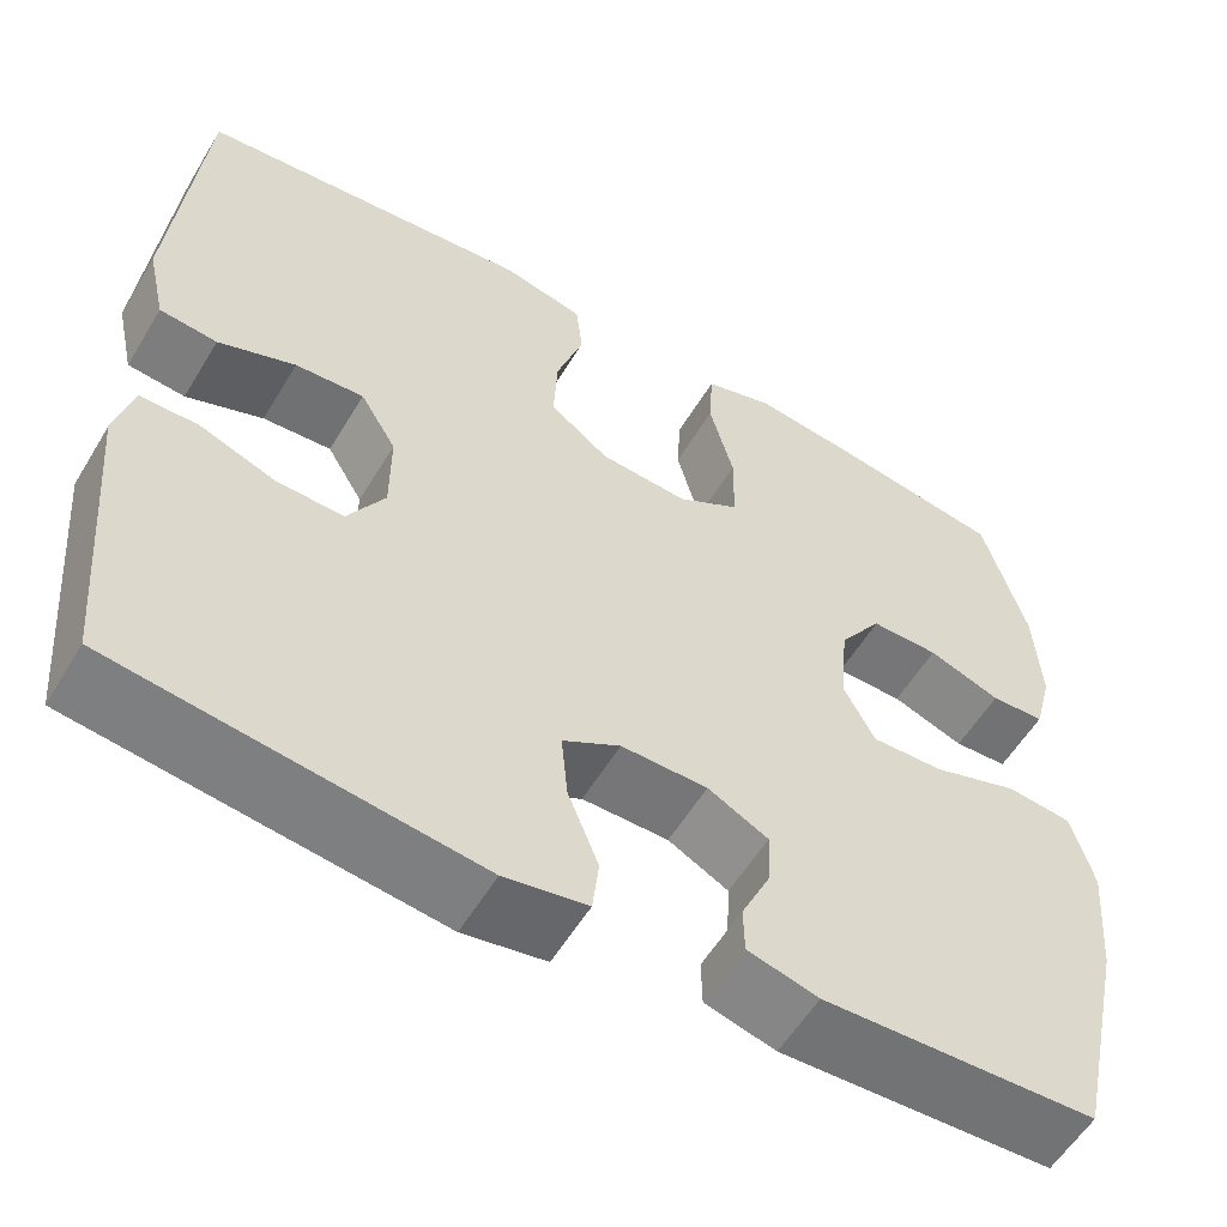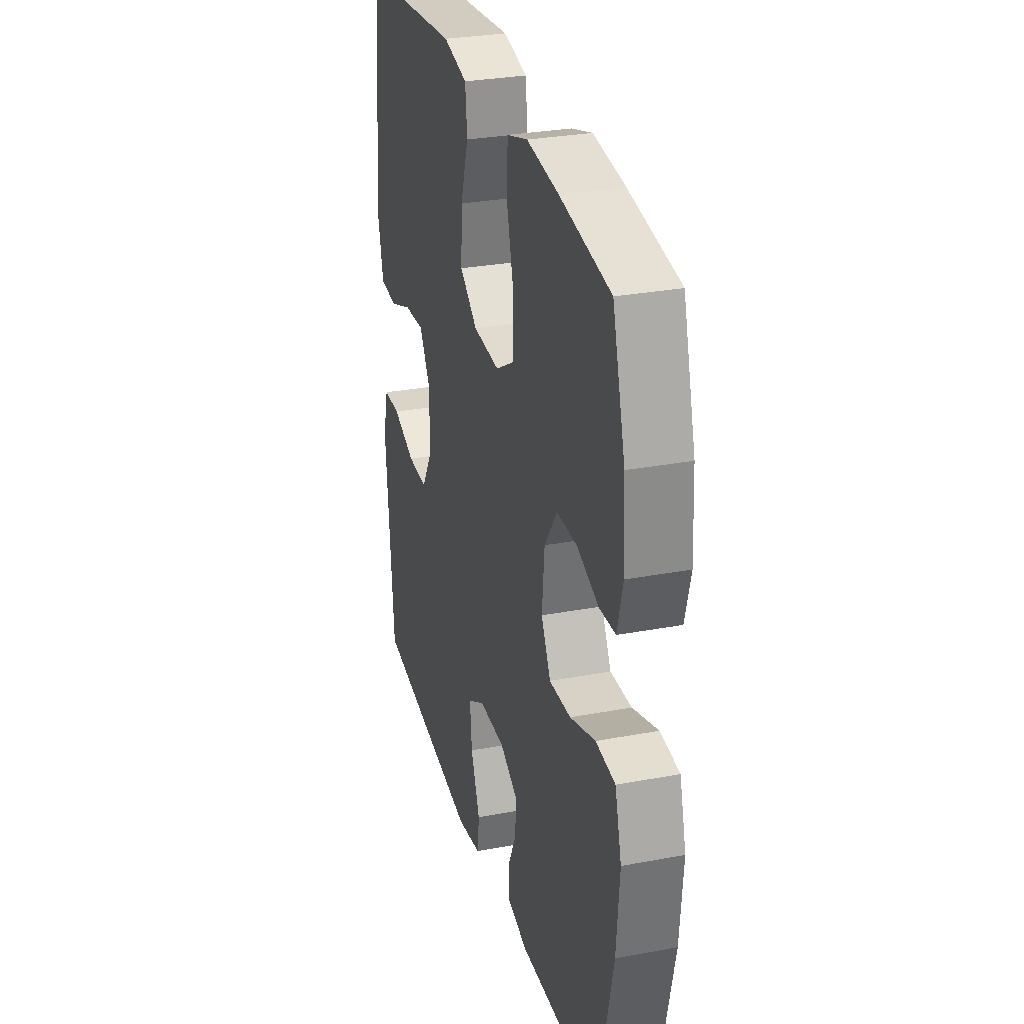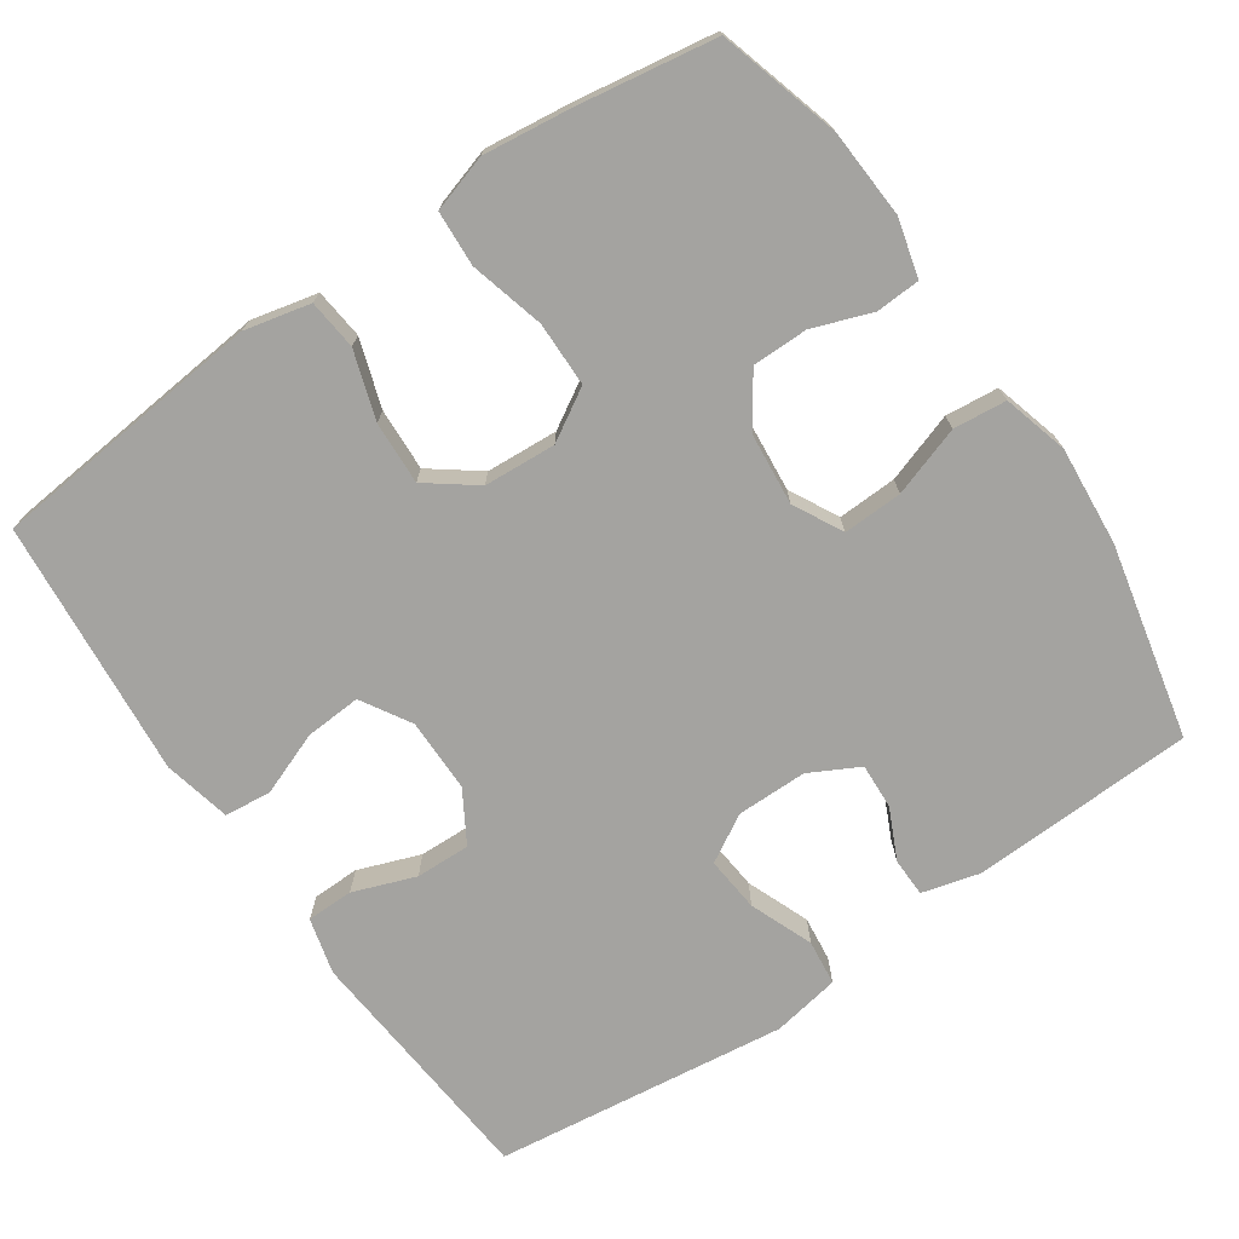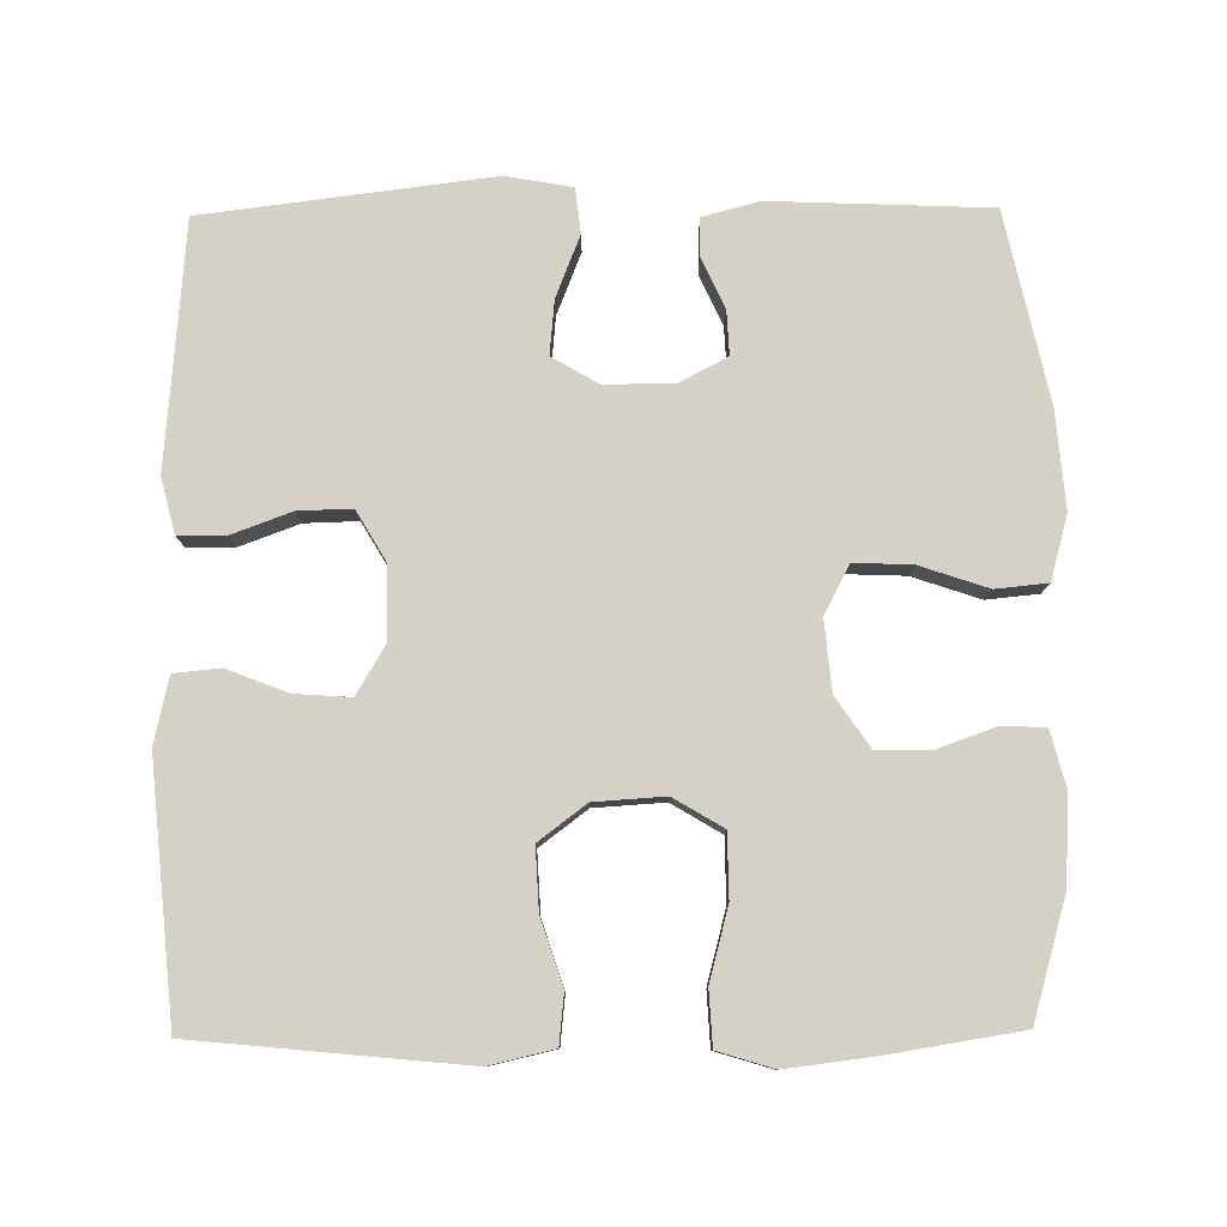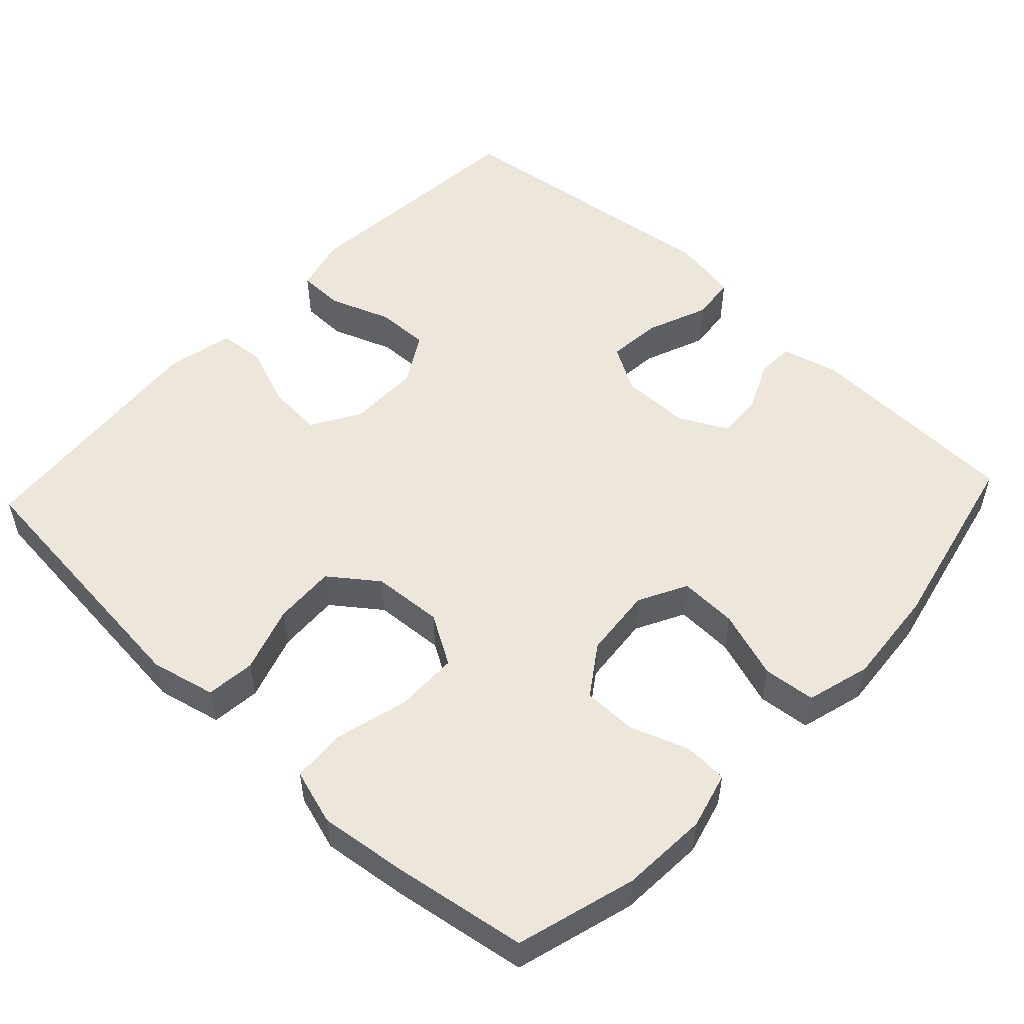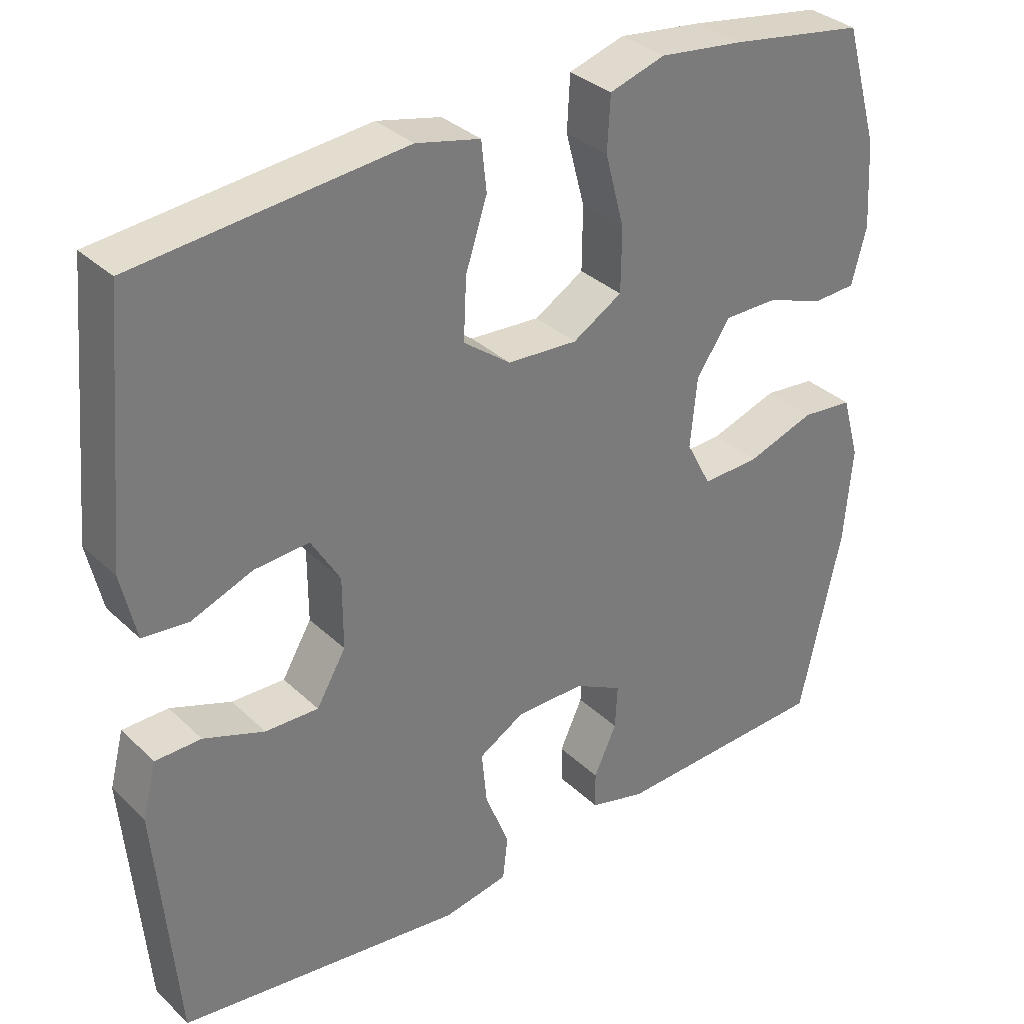
<metadata>
{"format":"obj","ext":"obj","renderer":"f3d","projection":"perspective","resolution":1024,"background":"white","views":[{"elev":-56.9,"azim":-30.8,"up":"+Z"},{"elev":29.8,"azim":74.6,"up":"+Z"},{"elev":-72.8,"azim":34.4,"up":"+Y"},{"elev":79.7,"azim":-0.6,"up":"+Y"},{"elev":52.6,"azim":43.1,"up":"+Y"},{"elev":33.4,"azim":-38.2,"up":"+Z"}]}
</metadata>
<code>
v 0.5 0.07 0.5
v 0.546 0.07 0.34
v 0.553 0.07 0.223
v 0.533 0.07 0.147
v 0.475 0.07 0.144
v 0.397 0.07 0.172
v 0.324 0.07 0.172
v 0.278 0.07 0.105
v 0.269 0.07 0.01
v 0.303 0.07 -0.055
v 0.381 0.07 -0.052
v 0.473 0.07 -0.021
v 0.543 0.07 -0.028
v 0.567 0.07 -0.114
v 0.556 0.07 -0.245
v 0.5 0.07 -0.5
v 0.206 0.07 -0.512
v 0.13 0.07 -0.492
v 0.129 0.07 -0.441
v 0.16 0.07 -0.374
v 0.163 0.07 -0.314
v 0.098 0.07 -0.28
v 0.005 0.07 -0.28
v -0.057 0.07 -0.316
v -0.05 0.07 -0.389
v -0.017 0.07 -0.472
v -0.024 0.07 -0.532
v -0.113 0.07 -0.548
v -0.5 0.07 -0.5
v -0.518 0.07 -0.287
v -0.528 0.07 -0.171
v -0.509 0.07 -0.097
v -0.447 0.07 -0.096
v -0.365 0.07 -0.126
v -0.293 0.07 -0.128
v -0.253 0.07 -0.06
v -0.253 0.07 0.037
v -0.292 0.07 0.102
v -0.366 0.07 0.097
v -0.449 0.07 0.065
v -0.511 0.07 0.071
v -0.531 0.07 0.16
v -0.5 0.07 0.5
v -0.27 0.07 0.523
v -0.138 0.07 0.536
v -0.051 0.07 0.516
v -0.044 0.07 0.45
v -0.073 0.07 0.361
v -0.077 0.07 0.278
v -0.013 0.07 0.23
v 0.082 0.07 0.224
v 0.149 0.07 0.264
v 0.15 0.07 0.349
v 0.124 0.07 0.447
v 0.128 0.07 0.52
v 0.203 0.07 0.543
v 0.318 0.07 0.529
v 0.5 0 0.5
v 0.546 0 0.34
v 0.553 0 0.223
v 0.533 0 0.147
v 0.475 0 0.144
v 0.397 0 0.172
v 0.324 0 0.172
v 0.278 0 0.105
v 0.269 0 0.01
v 0.303 0 -0.055
v 0.381 0 -0.052
v 0.473 0 -0.021
v 0.543 0 -0.028
v 0.567 0 -0.114
v 0.556 0 -0.245
v 0.5 0 -0.5
v 0.206 0 -0.512
v 0.13 0 -0.492
v 0.129 0 -0.441
v 0.16 0 -0.374
v 0.163 0 -0.314
v 0.098 0 -0.28
v 0.005 0 -0.28
v -0.057 0 -0.316
v -0.05 0 -0.389
v -0.017 0 -0.472
v -0.024 0 -0.532
v -0.113 0 -0.548
v -0.5 0 -0.5
v -0.518 0 -0.287
v -0.528 0 -0.171
v -0.509 0 -0.097
v -0.447 0 -0.096
v -0.365 0 -0.126
v -0.293 0 -0.128
v -0.253 0 -0.06
v -0.253 0 0.037
v -0.292 0 0.102
v -0.366 0 0.097
v -0.449 0 0.065
v -0.511 0 0.071
v -0.531 0 0.16
v -0.5 0 0.5
v -0.27 0 0.523
v -0.138 0 0.536
v -0.051 0 0.516
v -0.044 0 0.45
v -0.073 0 0.361
v -0.077 0 0.278
v -0.013 0 0.23
v 0.082 0 0.224
v 0.149 0 0.264
v 0.15 0 0.349
v 0.124 0 0.447
v 0.128 0 0.52
v 0.203 0 0.543
v 0.318 0 0.529
f 4 5 6
f 3 4 6
f 2 3 6
f 1 2 6
f 57 1 6
f 56 57 6
f 55 56 6
f 54 55 6
f 53 54 6
f 52 53 6 7
f 51 52 7 8
f 50 51 8 9
f 49 50 9 10
f 46 47 48
f 45 46 48
f 44 45 48
f 43 44 48
f 42 43 48
f 41 42 48
f 40 41 48
f 39 40 48
f 38 39 48 49
f 37 38 49 10
f 32 33 34
f 31 32 34
f 30 31 34
f 30 34 35
f 29 30 35
f 28 29 35
f 27 28 35
f 26 27 35
f 25 26 35
f 24 25 35 36
f 18 19 20
f 17 18 20
f 16 17 20
f 15 16 20
f 14 15 20
f 13 14 20
f 12 13 20
f 11 12 20
f 10 11 20 21
f 36 37 10
f 24 36 10
f 23 24 10
f 10 21 22
f 10 22 23
f 63 62 61
f 63 61 60
f 63 60 59
f 63 59 58
f 63 58 114
f 63 114 113
f 63 113 112
f 63 112 111
f 63 111 110
f 64 63 110 109
f 65 64 109 108
f 66 65 108 107
f 67 66 107 106
f 105 104 103
f 105 103 102
f 105 102 101
f 105 101 100
f 105 100 99
f 105 99 98
f 105 98 97
f 105 97 96
f 106 105 96 95
f 67 106 95 94
f 91 90 89
f 91 89 88
f 91 88 87
f 92 91 87
f 92 87 86
f 92 86 85
f 92 85 84
f 92 84 83
f 92 83 82
f 93 92 82 81
f 77 76 75
f 77 75 74
f 77 74 73
f 77 73 72
f 77 72 71
f 77 71 70
f 77 70 69
f 77 69 68
f 78 77 68 67
f 67 94 93
f 67 93 81
f 67 81 80
f 79 78 67
f 80 79 67
f 1 58 59 2
f 2 59 60 3
f 3 60 61 4
f 4 61 62 5
f 5 62 63 6
f 6 63 64 7
f 7 64 65 8
f 8 65 66 9
f 9 66 67 10
f 10 67 68 11
f 11 68 69 12
f 12 69 70 13
f 13 70 71 14
f 14 71 72 15
f 15 72 73 16
f 16 73 74 17
f 17 74 75 18
f 18 75 76 19
f 19 76 77 20
f 20 77 78 21
f 21 78 79 22
f 22 79 80 23
f 23 80 81 24
f 24 81 82 25
f 25 82 83 26
f 26 83 84 27
f 27 84 85 28
f 28 85 86 29
f 29 86 87 30
f 30 87 88 31
f 31 88 89 32
f 32 89 90 33
f 33 90 91 34
f 34 91 92 35
f 35 92 93 36
f 36 93 94 37
f 37 94 95 38
f 38 95 96 39
f 39 96 97 40
f 40 97 98 41
f 41 98 99 42
f 42 99 100 43
f 43 100 101 44
f 44 101 102 45
f 45 102 103 46
f 46 103 104 47
f 47 104 105 48
f 48 105 106 49
f 49 106 107 50
f 50 107 108 51
f 51 108 109 52
f 52 109 110 53
f 53 110 111 54
f 54 111 112 55
f 55 112 113 56
f 56 113 114 57
f 57 114 58 1

</code>
